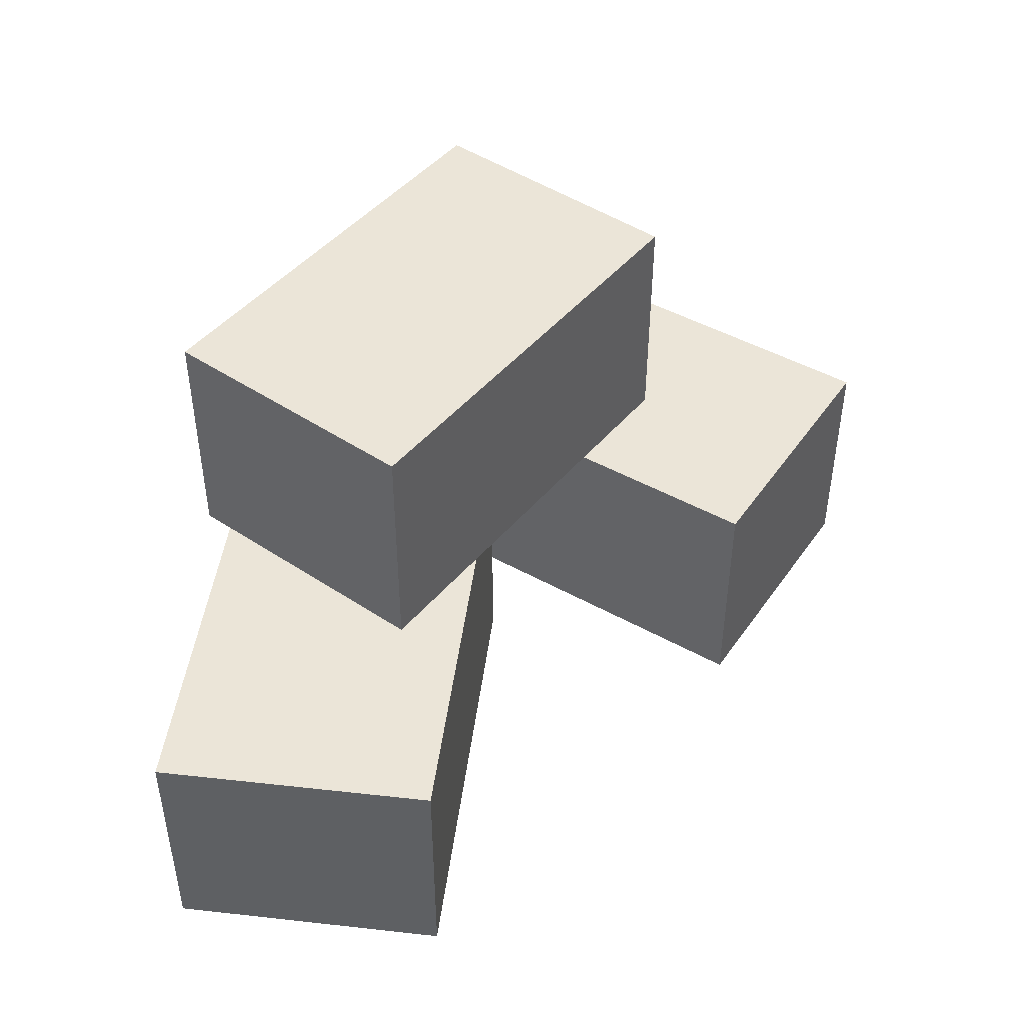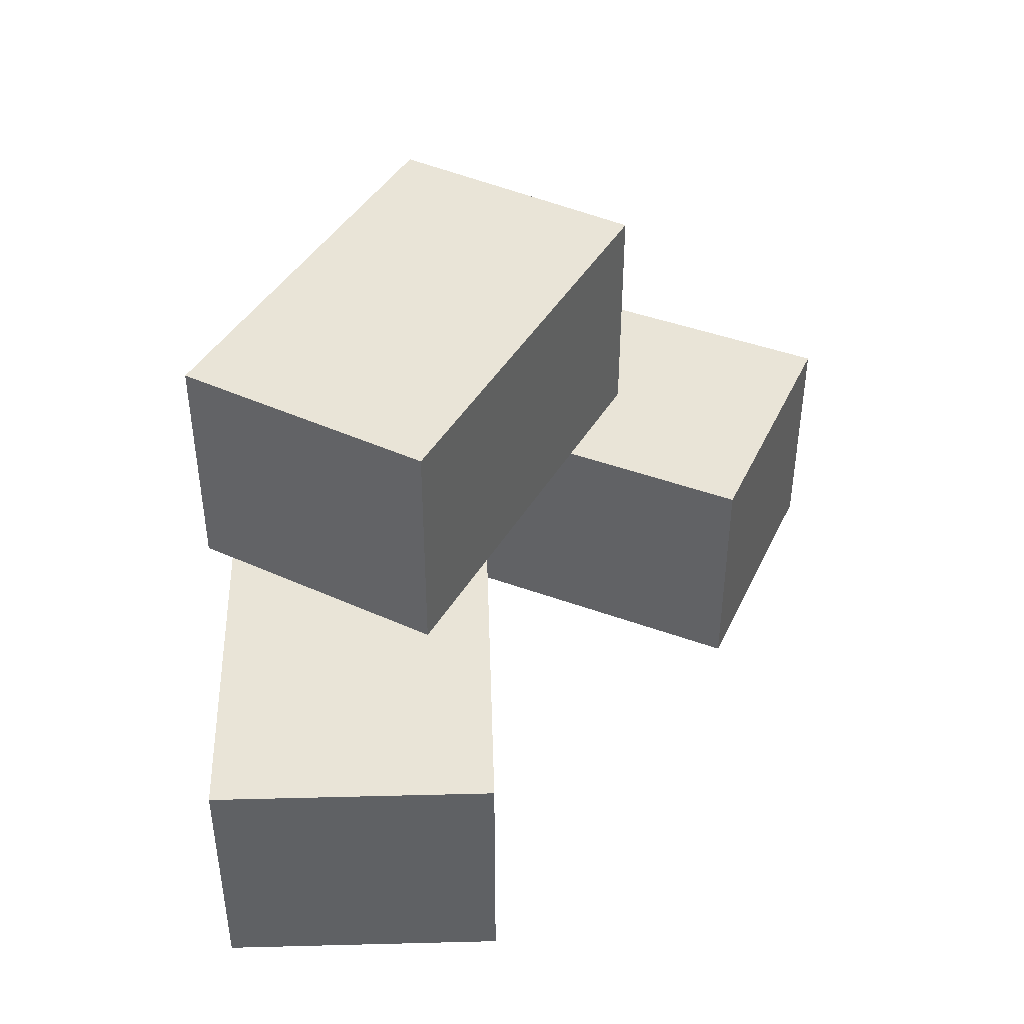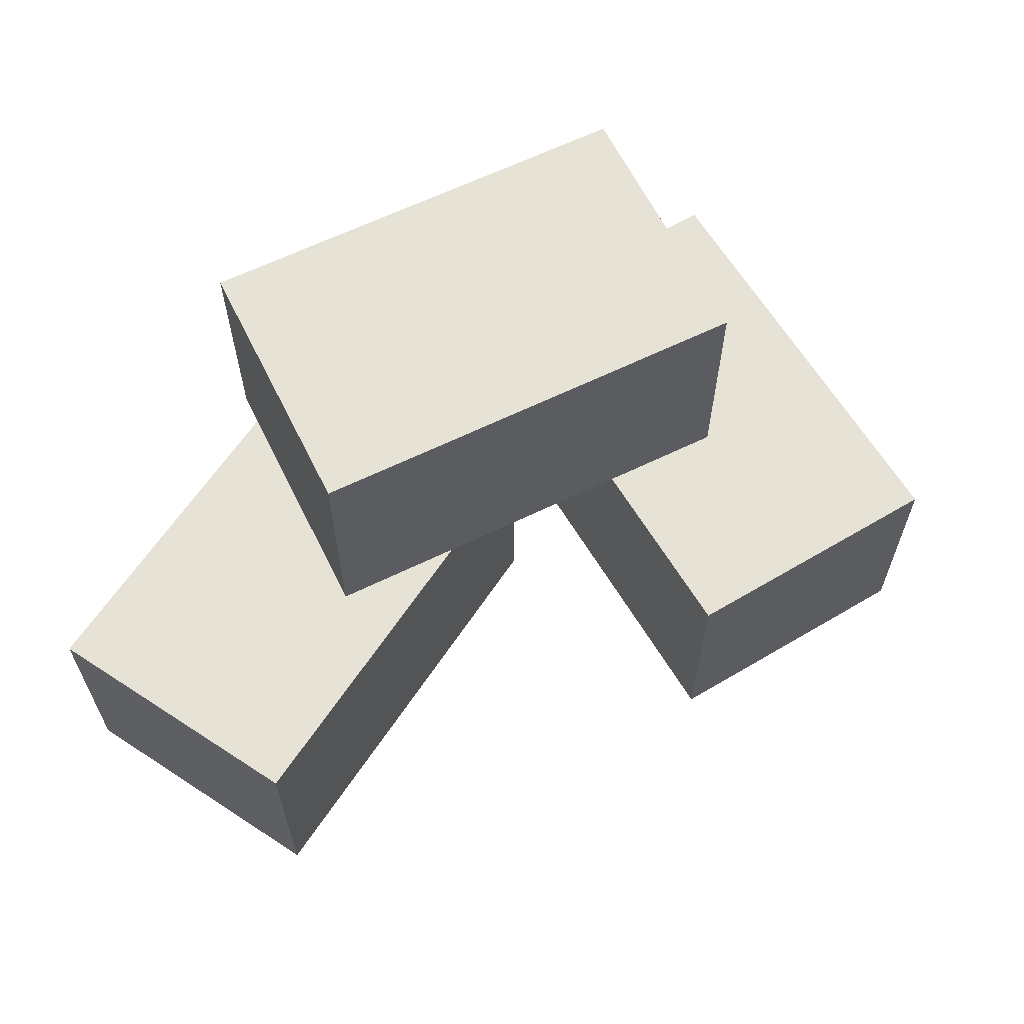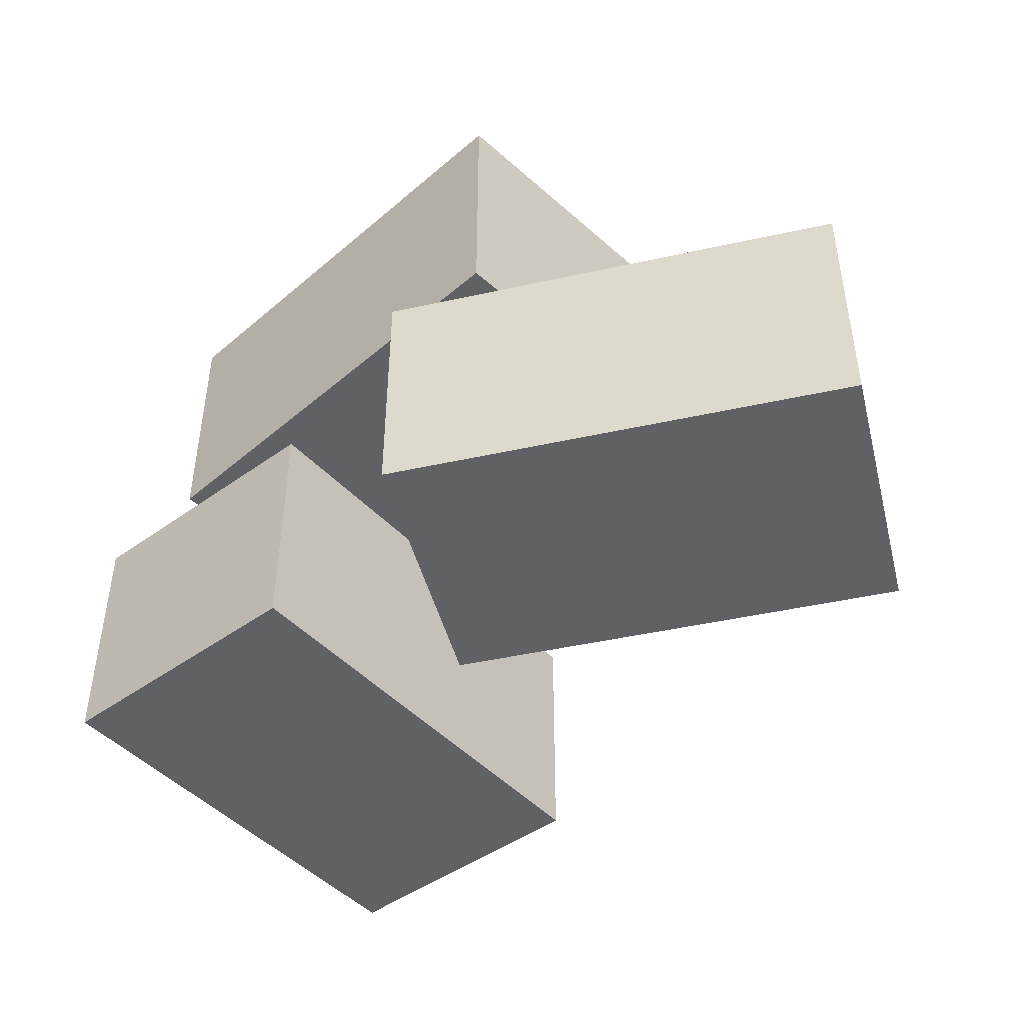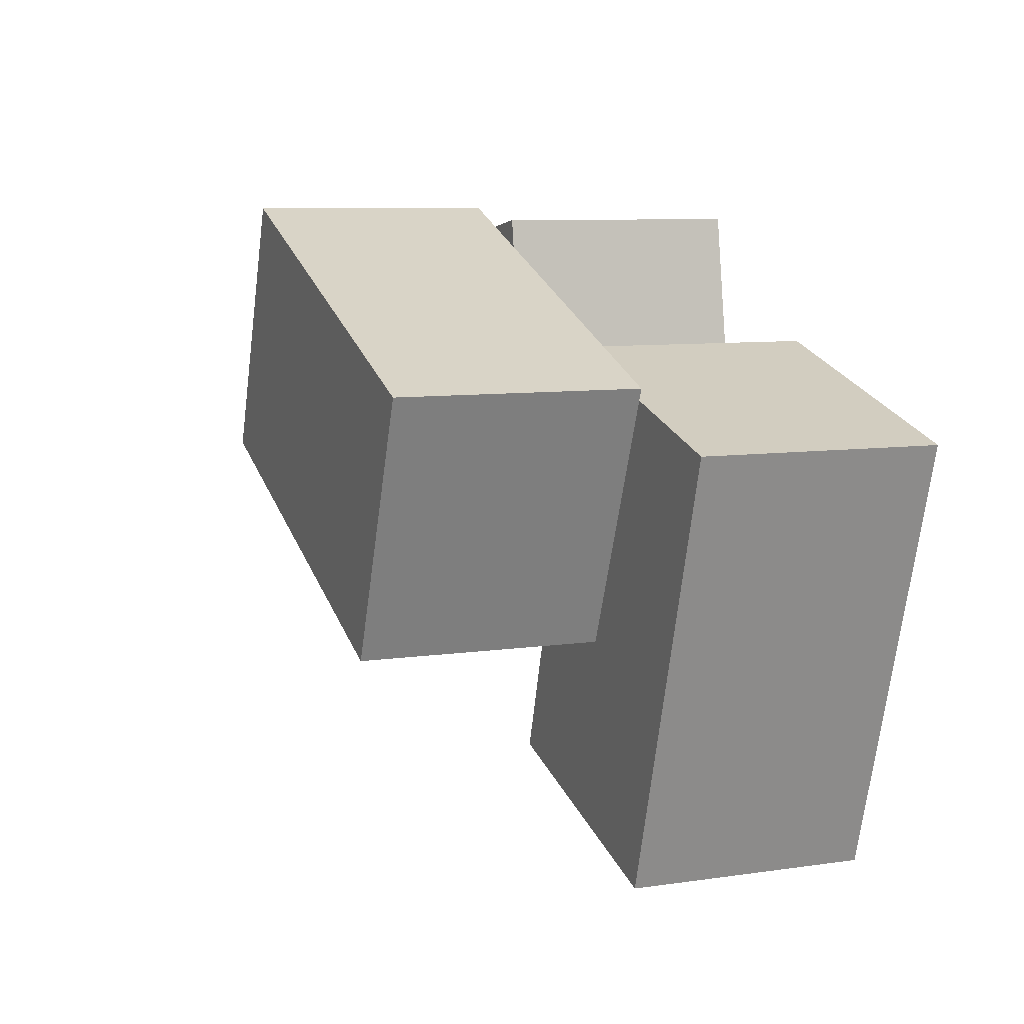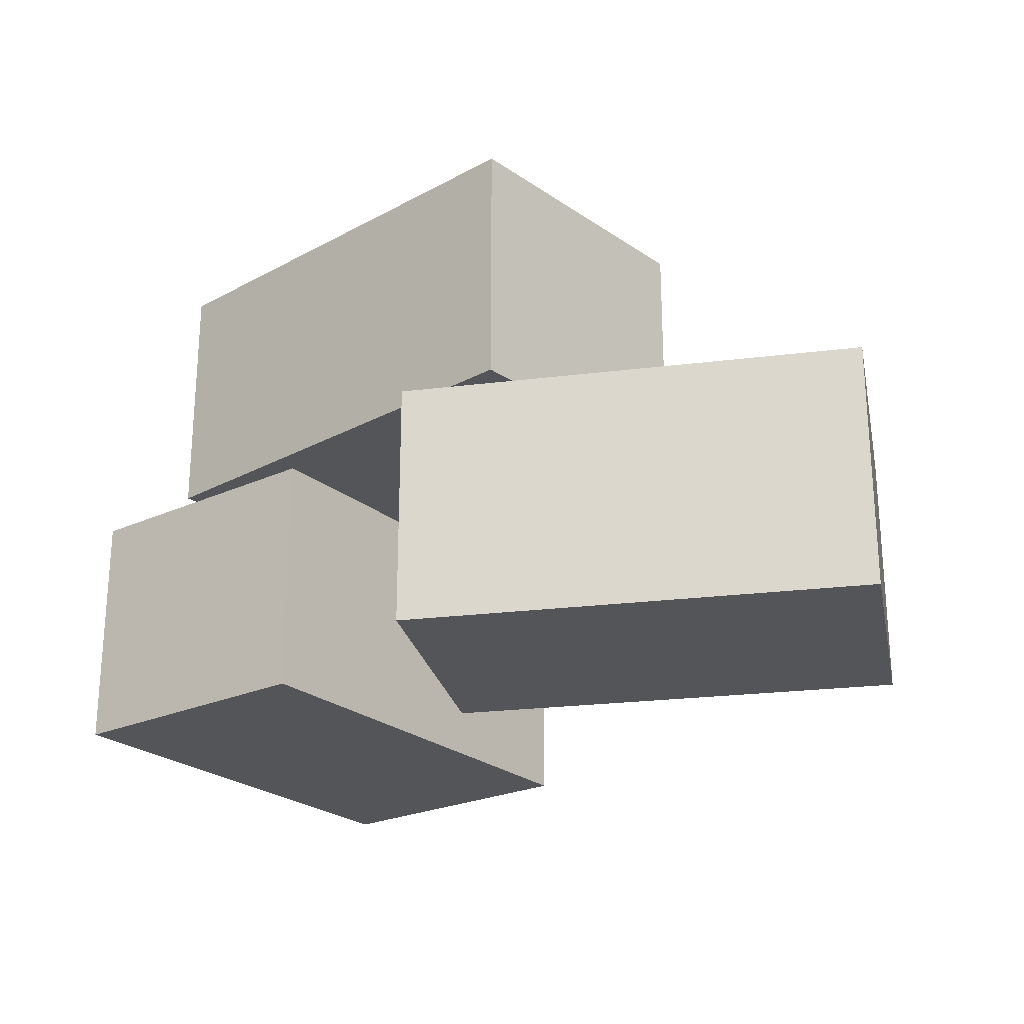
<metadata>
{"format":"obj","ext":"obj","renderer":"f3d","projection":"perspective","resolution":1024,"background":"white","views":[{"elev":45.9,"azim":-73.9,"up":"+Z"},{"elev":42.8,"azim":-82.9,"up":"+Z"},{"elev":62.9,"azim":-47.6,"up":"+Z"},{"elev":-45.7,"azim":-156.9,"up":"+Z"},{"elev":8.3,"azim":68.1,"up":"+Y"},{"elev":-24.2,"azim":-159.5,"up":"+Z"}]}
</metadata>
<code>
g decor_small_military
v -0.4087 0.7126 1.75
v -0.227 1.178 1.75
v 1.287 0.5882 1.75
v 1.105 0.1224 1.75
v -0.5903 0.2468 1.75
v 0.9237 -0.3435 1.75
v -0.4087 0.7126 0.875
v -0.227 1.178 0.875
v -0.227 1.178 1.75
v -0.4087 0.7126 1.75
v -0.5903 0.2468 0.875
v -0.5903 0.2468 1.75
v 0.9237 -0.3435 1.75
v 0.9237 -0.3435 0.875
v 1.105 0.1224 0.875
v 0.9237 -0.3435 0.875
v 0.9237 -0.3435 1.75
v 1.105 0.1224 1.75
v 1.287 0.5882 0.875
v 1.287 0.5882 1.75
v -0.227 1.178 1.75
v -0.227 1.178 0.875
v 1.287 0.5882 0.875
v -0.227 1.178 0.875
v -0.4087 0.7126 0.875
v 1.105 0.1224 0.875
v 0.9237 -0.3435 0.875
v -0.5903 0.2468 0.875
v -1.4 0.3909 0.875
v -1.477 0.8849 0.875
v 0.1292 1.135 0.875
v 0.206 0.6406 0.875
v -1.323 -0.1032 0.875
v 0.2829 0.1465 0.875
v -1.4 0.3909 0
v -1.477 0.8849 0
v -1.477 0.8849 0.875
v -1.4 0.3909 0.875
v -1.323 -0.1032 0
v -1.323 -0.1032 0.875
v 0.2829 0.1465 0.875
v 0.2829 0.1465 0
v 0.206 0.6406 0
v 0.2829 0.1465 0
v 0.2829 0.1465 0.875
v 0.206 0.6406 0.875
v 0.1292 1.135 0
v 0.1292 1.135 0.875
v -1.477 0.8849 0.875
v -1.477 0.8849 0
v 0.1292 1.135 0
v -1.477 0.8849 0
v -1.4 0.3909 0
v 0.206 0.6406 0
v 0.2829 0.1465 0
v -1.323 -0.1032 0
v 1.254 0.5516 0.875
v 1.733 0.4088 0.875
v 1.269 -1.149 0.875
v 0.79 -1.006 0.875
v 0.775 0.6944 0.875
v 0.3108 -0.8629 0.875
v 1.254 0.5516 0
v 1.733 0.4088 0
v 1.733 0.4088 0.875
v 1.254 0.5516 0.875
v 0.775 0.6944 0
v 0.775 0.6944 0.875
v 0.3108 -0.8629 0.875
v 0.3108 -0.8629 0
v 0.79 -1.006 0
v 0.3108 -0.8629 0
v 0.3108 -0.8629 0.875
v 0.79 -1.006 0.875
v 1.269 -1.149 0
v 1.269 -1.149 0.875
v 1.733 0.4088 0.875
v 1.733 0.4088 0
v 1.269 -1.149 0
v 1.733 0.4088 0
v 1.254 0.5516 0
v 0.79 -1.006 0
v 0.3108 -0.8629 0
v 0.775 0.6944 0
v -0.5903 0.2468 0.875
v -0.4087 0.7126 0.875
v -0.4087 0.7126 1.75
v -0.5903 0.2468 1.75
v 1.287 0.5882 0.875
v 1.105 0.1224 0.875
v 1.105 0.1224 1.75
v 1.287 0.5882 1.75
v -1.323 -0.1032 0
v -1.4 0.3909 0
v -1.4 0.3909 0.875
v -1.323 -0.1032 0.875
v 0.1292 1.135 0
v 0.206 0.6406 0
v 0.206 0.6406 0.875
v 0.1292 1.135 0.875
v 0.775 0.6944 0
v 1.254 0.5516 0
v 1.254 0.5516 0.875
v 0.775 0.6944 0.875
v 1.269 -1.149 0
v 0.79 -1.006 0
v 0.79 -1.006 0.875
v 1.269 -1.149 0.875
g decor_small_military_0
f 3 2 1
f 4 3 1
f 4 1 5
f 6 4 5
f 9 8 7
f 10 9 7
f 13 12 11
f 14 13 11
f 17 16 15
f 18 17 15
f 21 20 19
f 22 21 19
f 25 24 23
f 26 25 23
f 25 26 27
f 28 25 27
f 31 30 29
f 32 31 29
f 32 29 33
f 34 32 33
f 37 36 35
f 38 37 35
f 41 40 39
f 42 41 39
f 45 44 43
f 46 45 43
f 49 48 47
f 50 49 47
f 53 52 51
f 54 53 51
f 53 54 55
f 56 53 55
f 59 58 57
f 60 59 57
f 60 57 61
f 62 60 61
f 65 64 63
f 66 65 63
f 69 68 67
f 70 69 67
f 73 72 71
f 74 73 71
f 77 76 75
f 78 77 75
f 81 80 79
f 82 81 79
f 81 82 83
f 84 81 83
f 87 86 85
f 88 87 85
f 91 90 89
f 92 91 89
f 95 94 93
f 96 95 93
f 99 98 97
f 100 99 97
f 103 102 101
f 104 103 101
f 107 106 105
f 108 107 105

</code>
